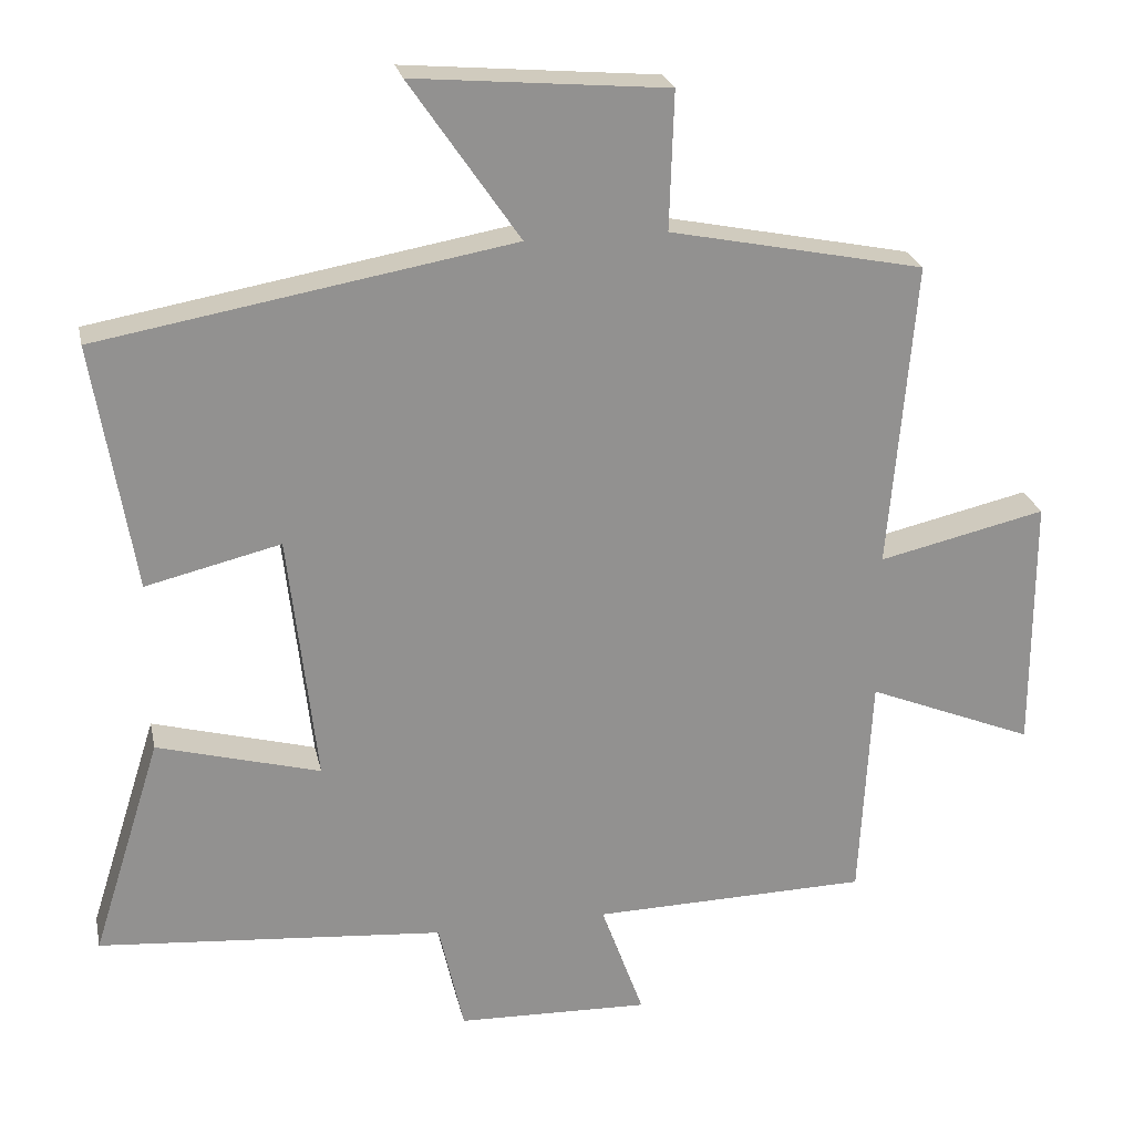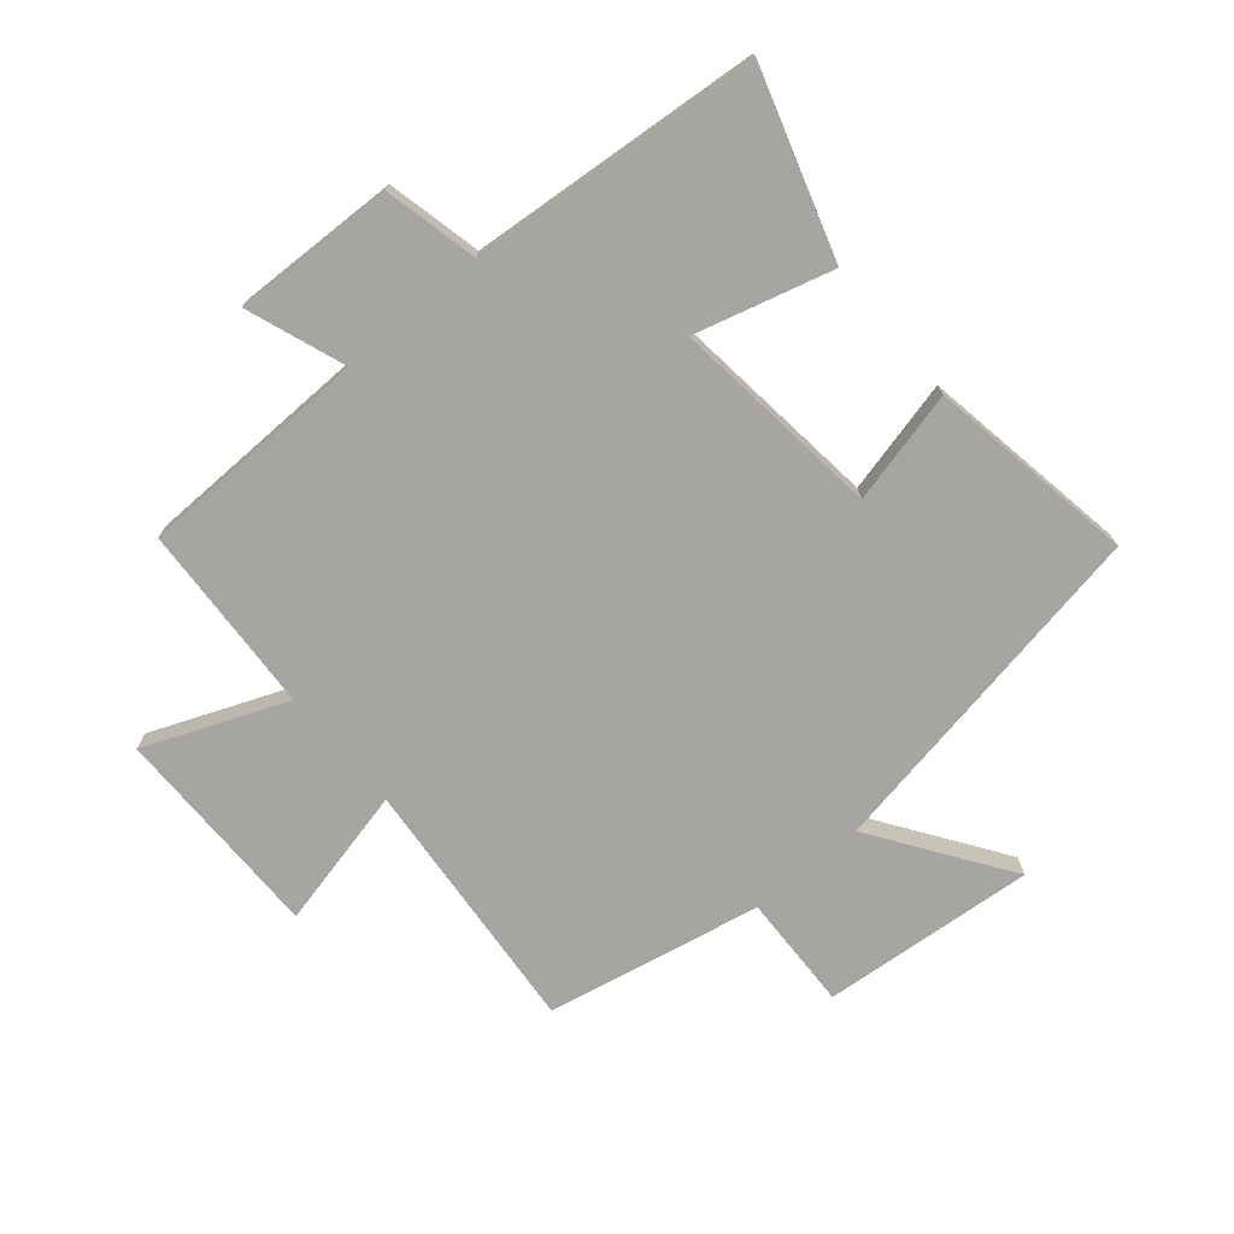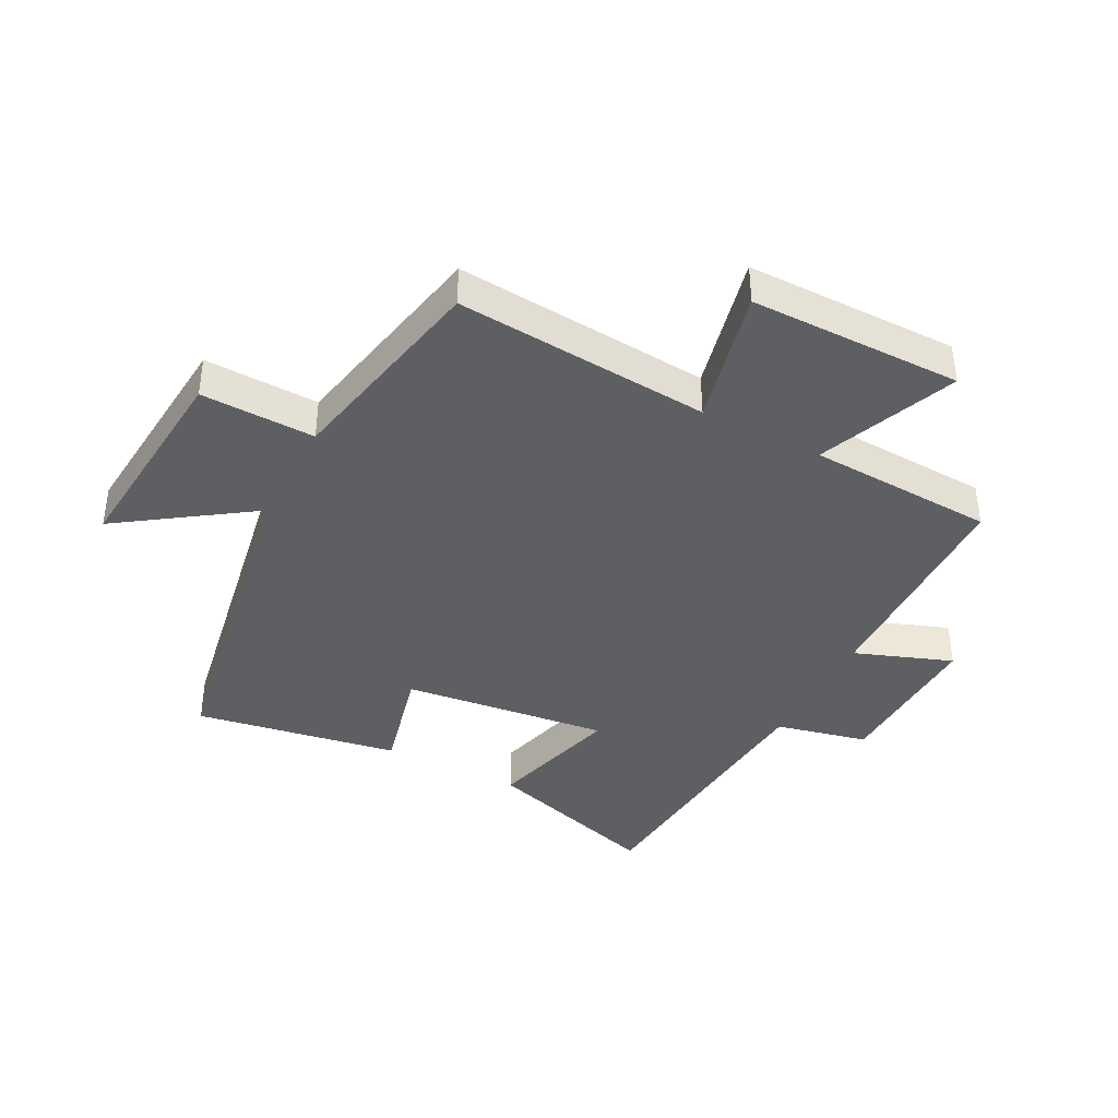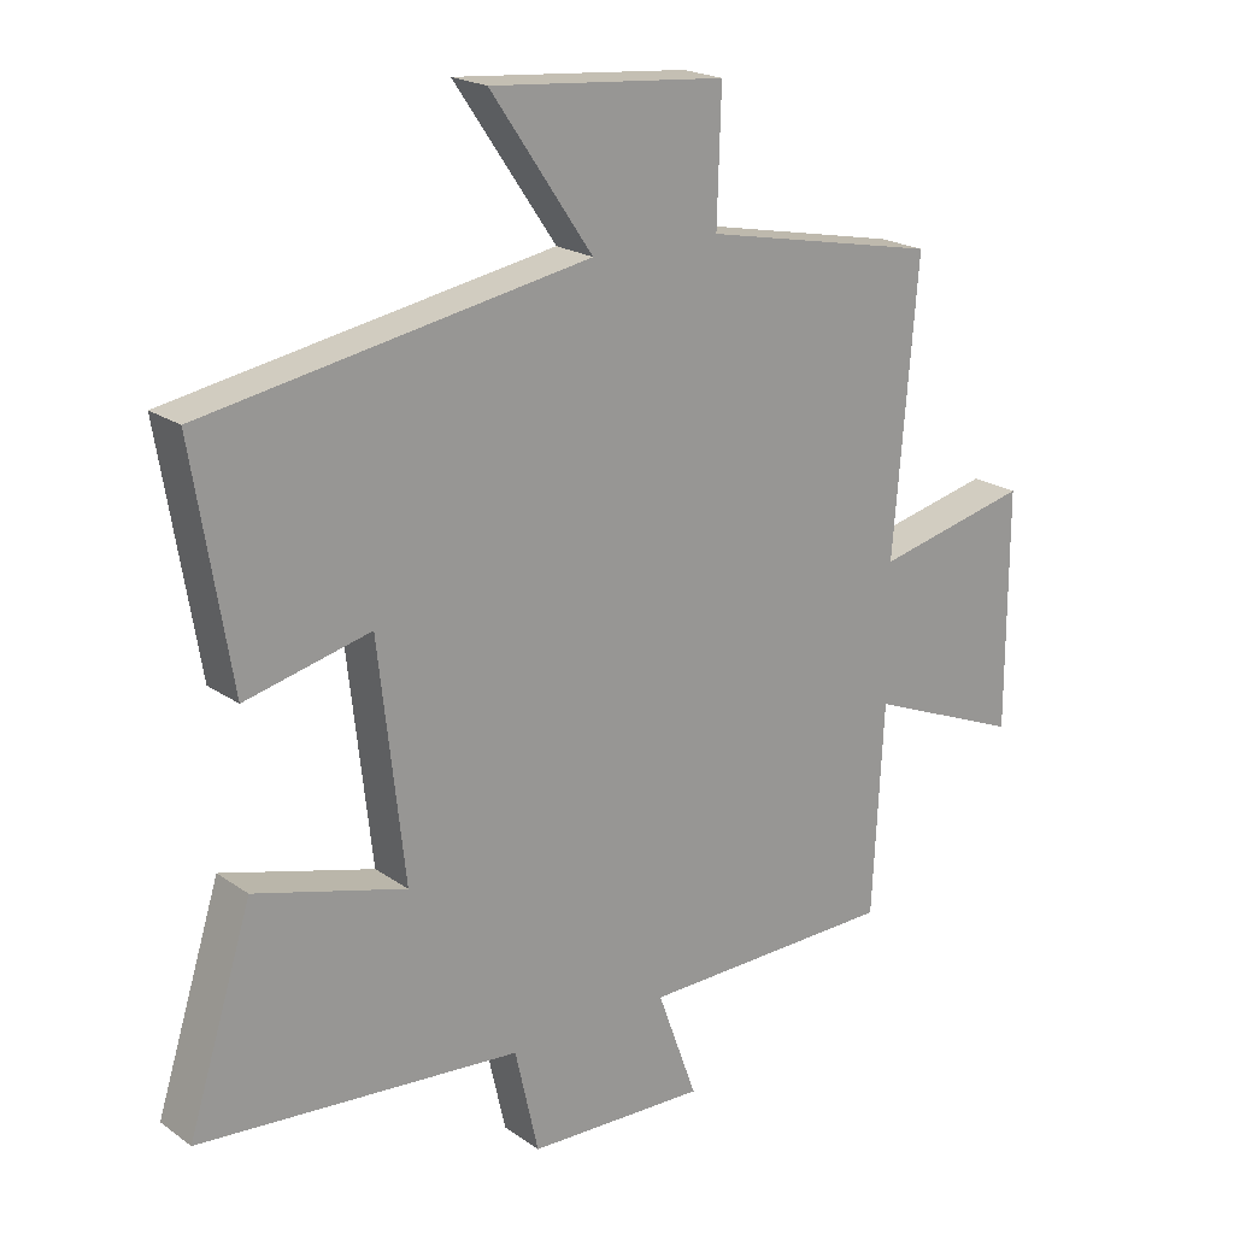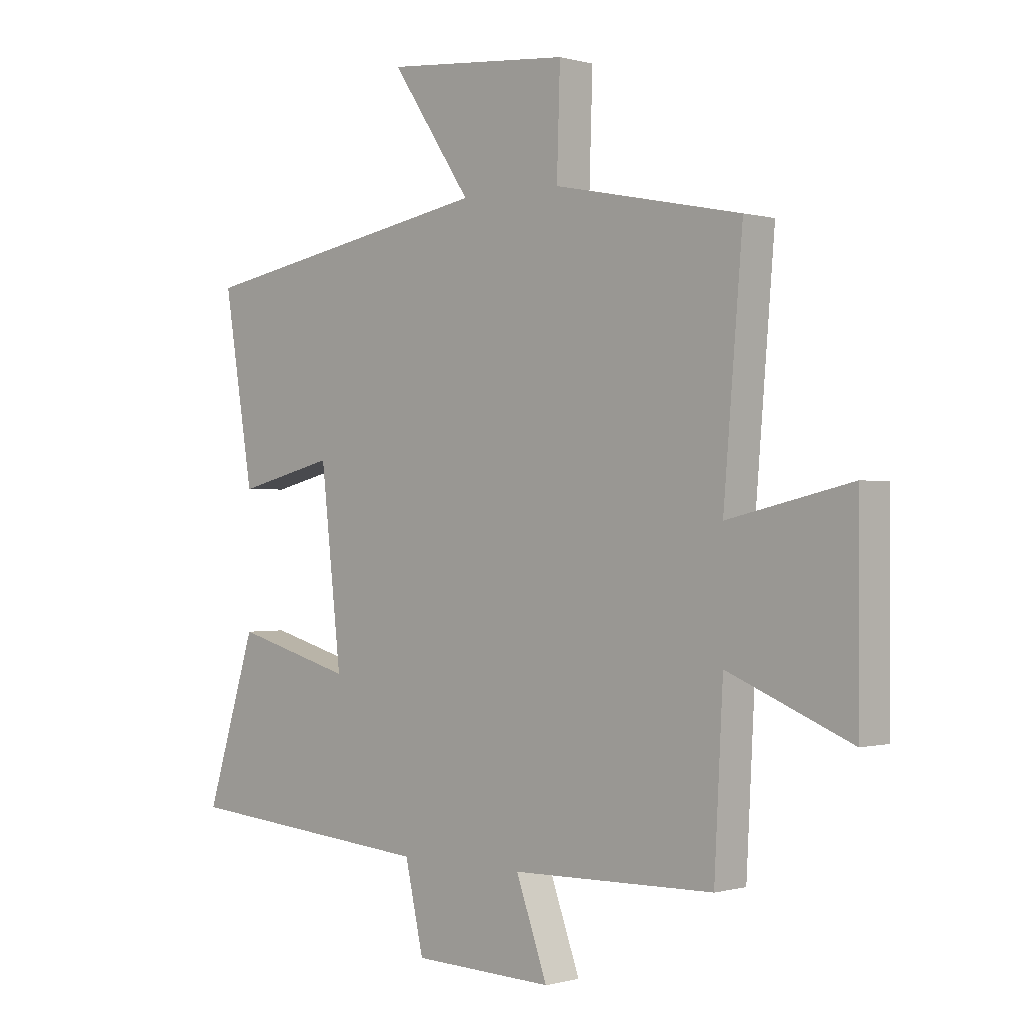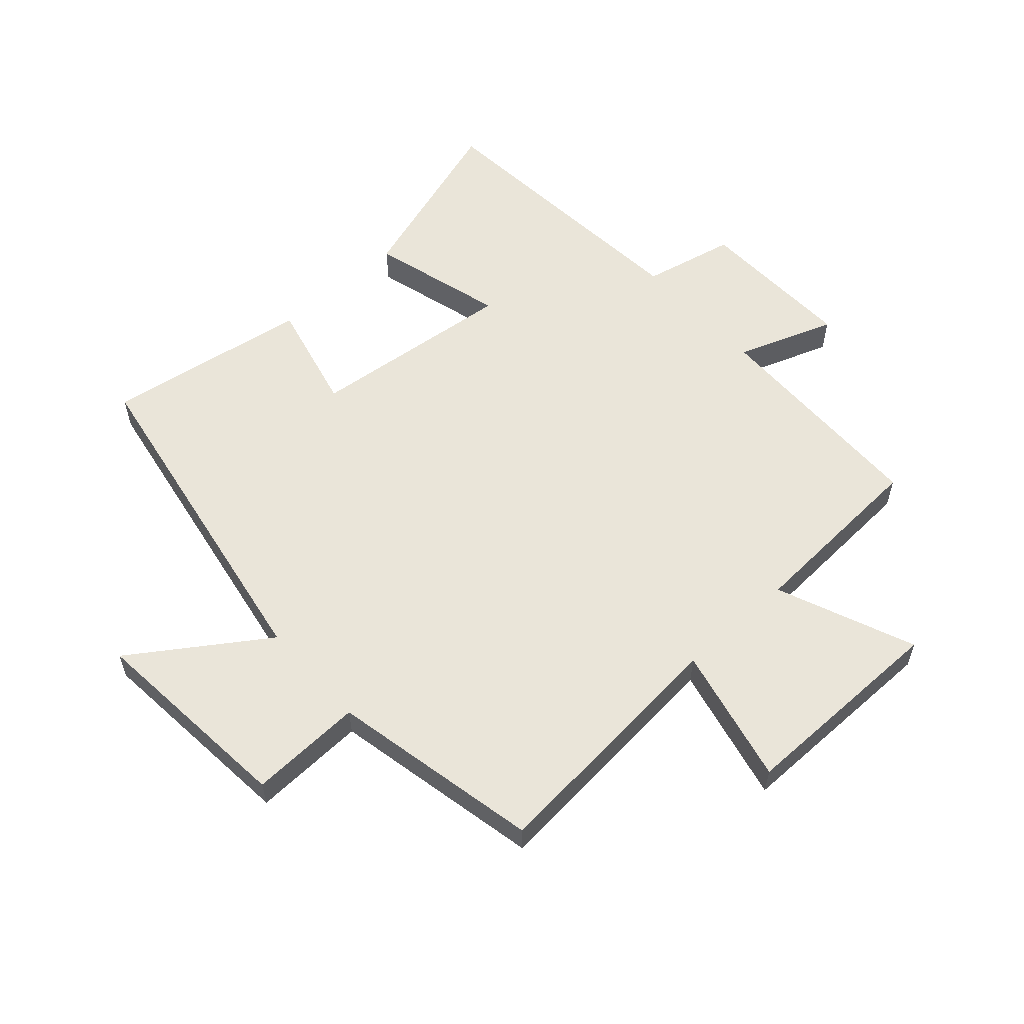
<metadata>
{"format":"obj","ext":"obj","renderer":"f3d","projection":"perspective","resolution":1024,"background":"white","views":[{"elev":24.1,"azim":-11.9,"up":"+Z"},{"elev":-73.6,"azim":-139.8,"up":"+Y"},{"elev":-39.7,"azim":62.7,"up":"+Y"},{"elev":20.5,"azim":-38.7,"up":"+Z"},{"elev":-0.3,"azim":44.1,"up":"+Z"},{"elev":57.9,"azim":47.9,"up":"+Y"}]}
</metadata>
<code>
v -0.593 0.07 -0.461
v -0.5 0.07 -0.166
v -0.28 0.07 -0.226
v -0.318 0.07 0.112
v -0.5 0.07 0.068
v -0.555 0.07 0.402
v 0.003 0.07 0.5
v -0.145 0.07 0.716
v 0.197 0.07 0.686
v 0.191 0.07 0.5
v 0.535 0.07 0.43
v 0.5 0.07 0.015
v 0.726 0.07 0.067
v 0.726 0.07 -0.279
v 0.5 0.07 -0.187
v 0.484 0.07 -0.492
v 0.111 0.07 -0.5
v 0.169 0.07 -0.659
v -0.091 0.07 -0.651
v -0.125 0.07 -0.5
v -0.593 0 -0.461
v -0.5 0 -0.166
v -0.28 0 -0.226
v -0.318 0 0.112
v -0.5 0 0.068
v -0.555 0 0.402
v 0.003 0 0.5
v -0.145 0 0.716
v 0.197 0 0.686
v 0.191 0 0.5
v 0.535 0 0.43
v 0.5 0 0.015
v 0.726 0 0.067
v 0.726 0 -0.279
v 0.5 0 -0.187
v 0.484 0 -0.492
v 0.111 0 -0.5
v 0.169 0 -0.659
v -0.091 0 -0.651
v -0.125 0 -0.5
f 17 18 19 20
f 15 16 17 20
f 15 20 1
f 12 13 14 15
f 12 15 1
f 10 11 12
f 7 8 9 10
f 4 5 6 7
f 3 4 7 10
f 1 2 3
f 12 1 3
f 3 10 12
f 40 39 38 37
f 40 37 36 35
f 21 40 35
f 35 34 33 32
f 21 35 32
f 32 31 30
f 30 29 28 27
f 27 26 25 24
f 30 27 24 23
f 23 22 21
f 23 21 32
f 32 30 23
f 1 21 22 2
f 2 22 23 3
f 3 23 24 4
f 4 24 25 5
f 5 25 26 6
f 6 26 27 7
f 7 27 28 8
f 8 28 29 9
f 9 29 30 10
f 10 30 31 11
f 11 31 32 12
f 12 32 33 13
f 13 33 34 14
f 14 34 35 15
f 15 35 36 16
f 16 36 37 17
f 17 37 38 18
f 18 38 39 19
f 19 39 40 20
f 20 40 21 1

</code>
